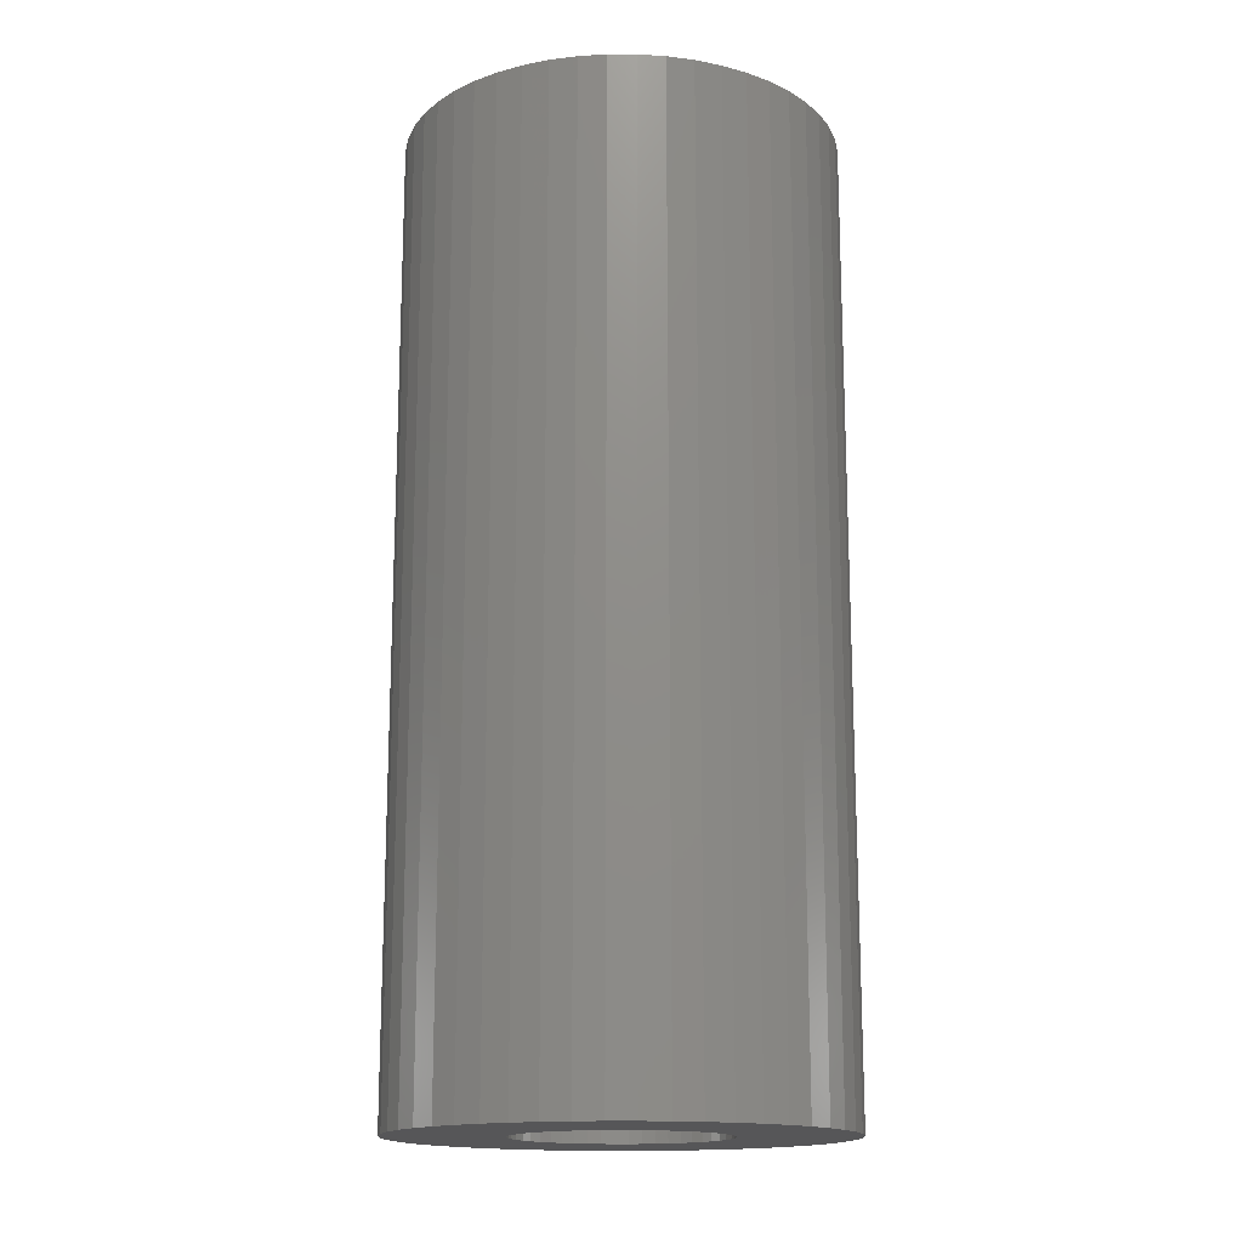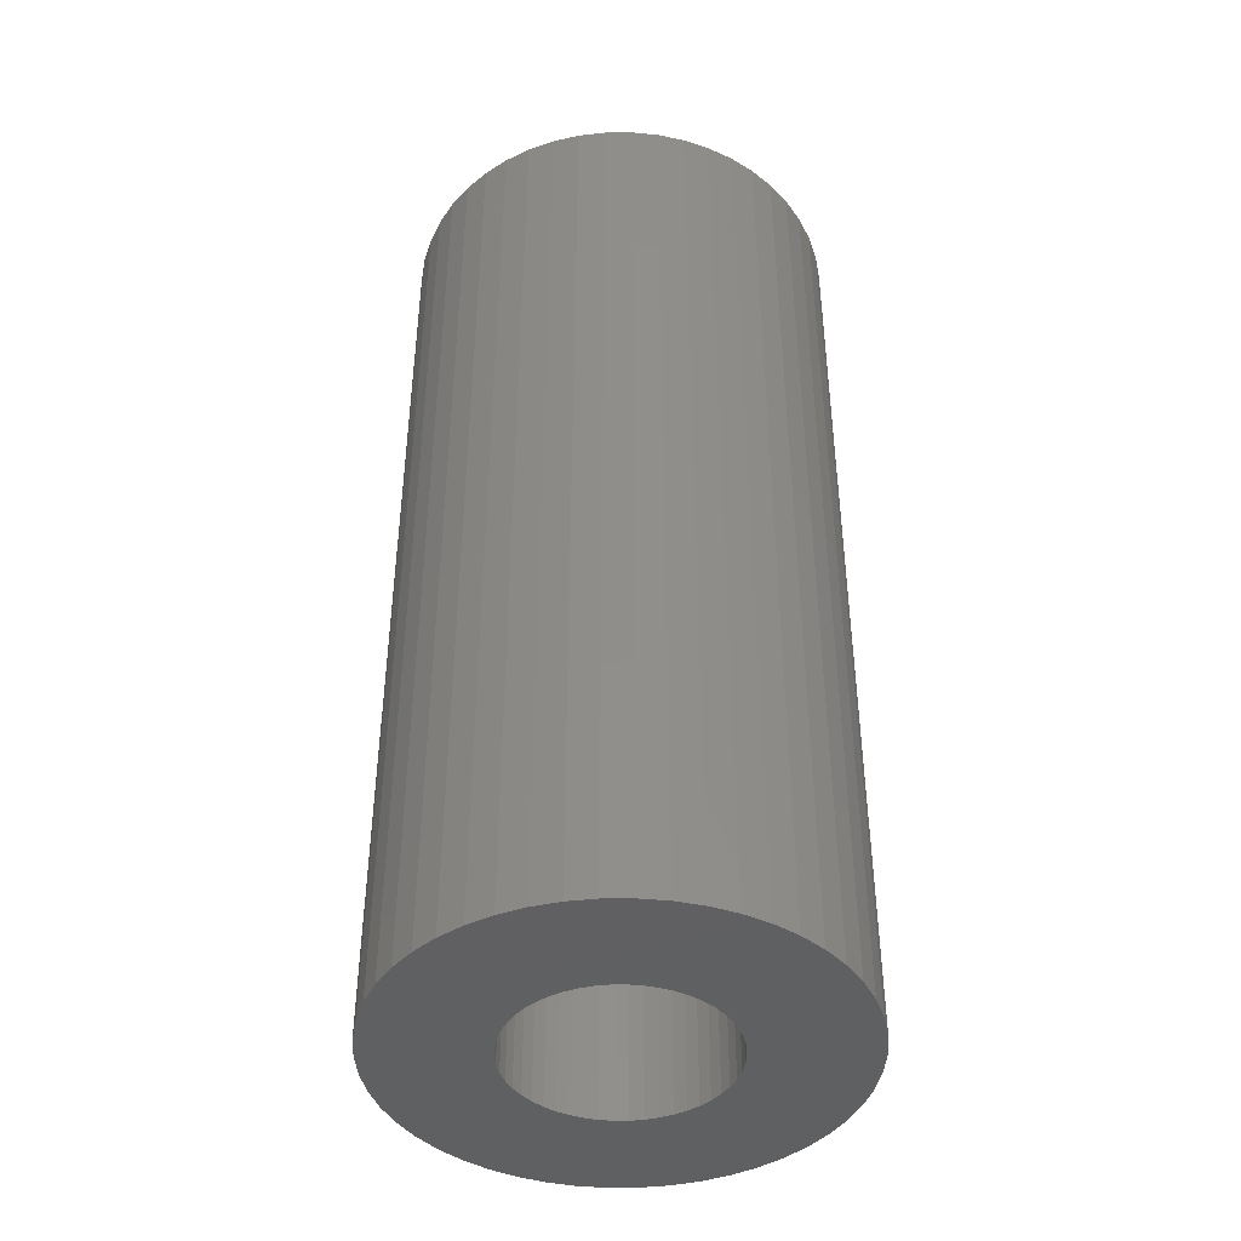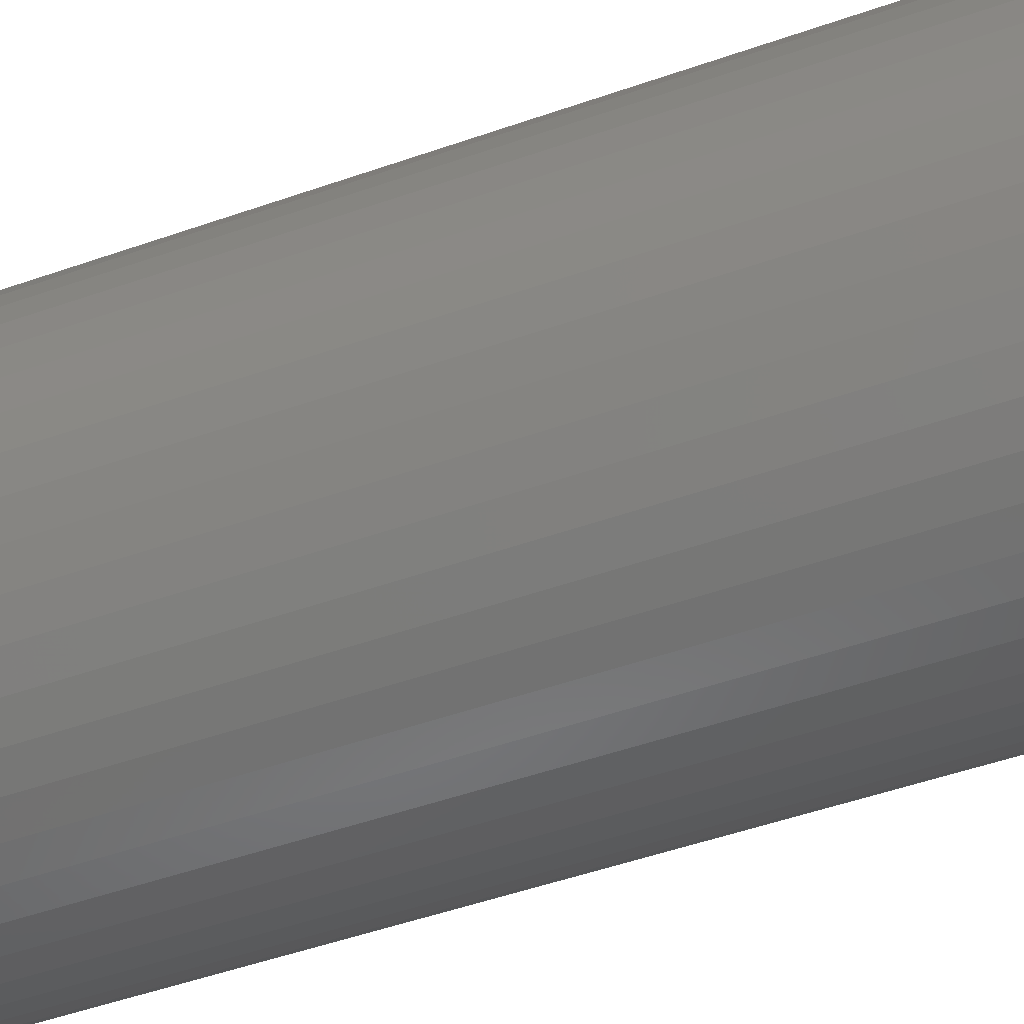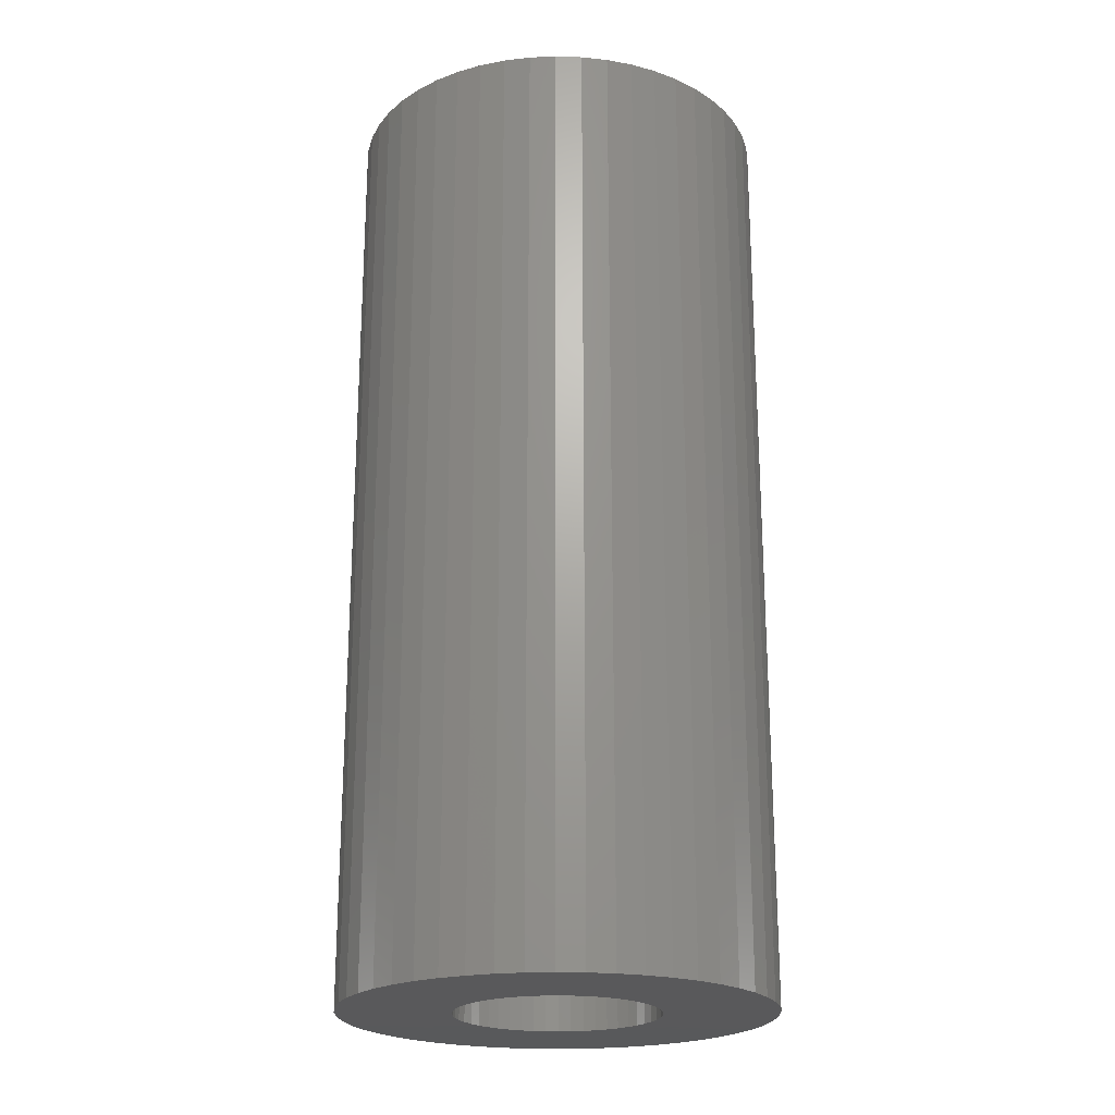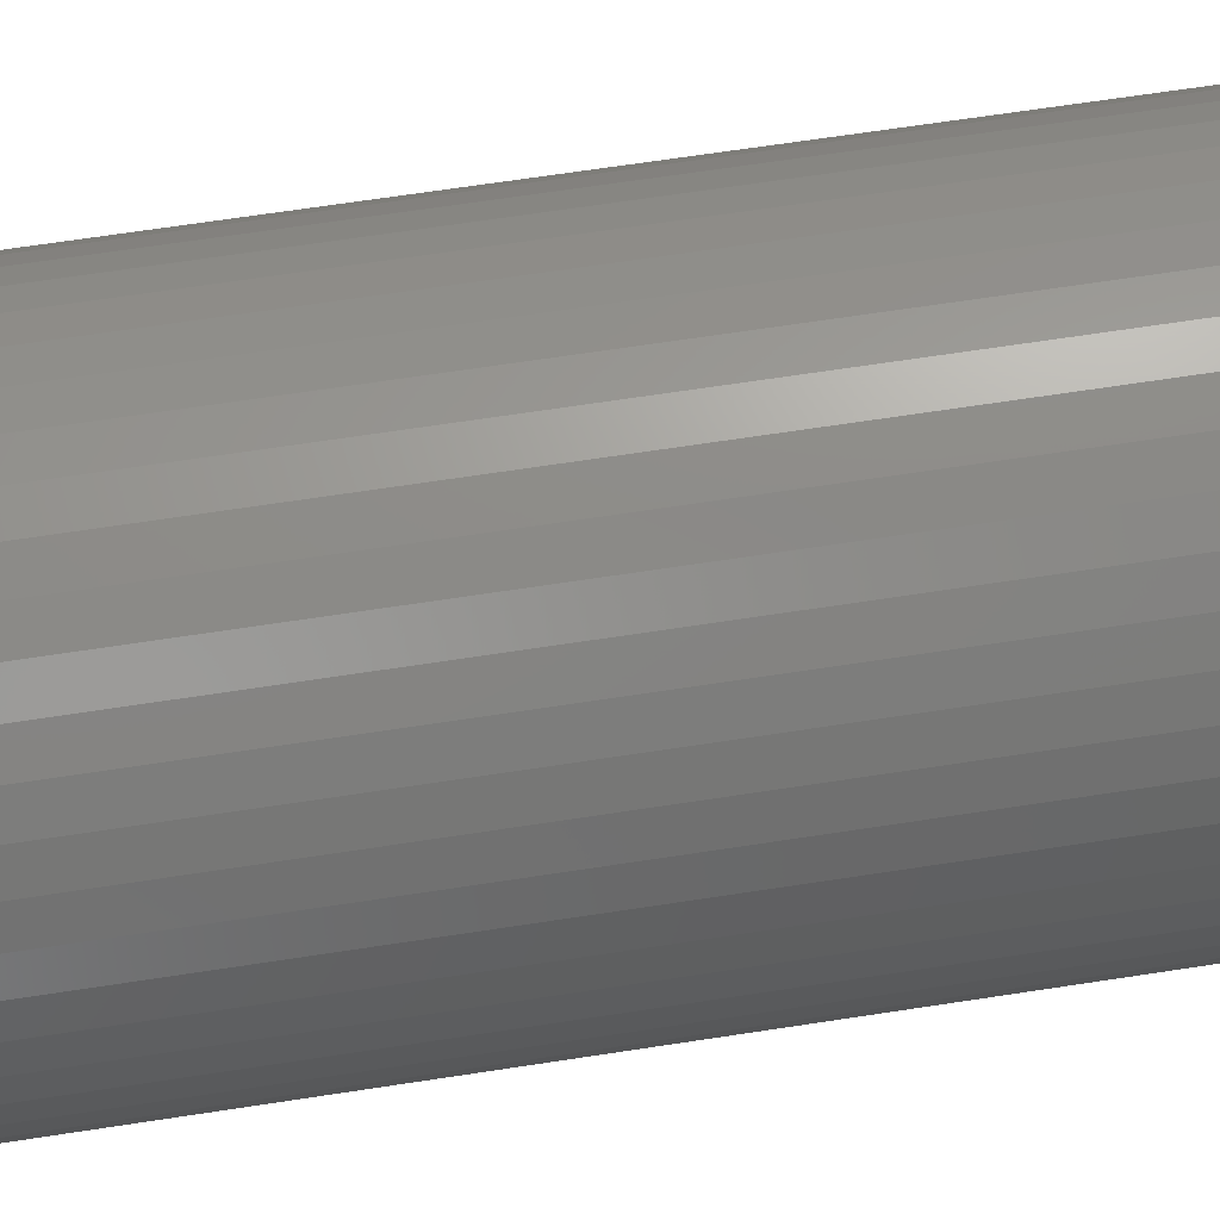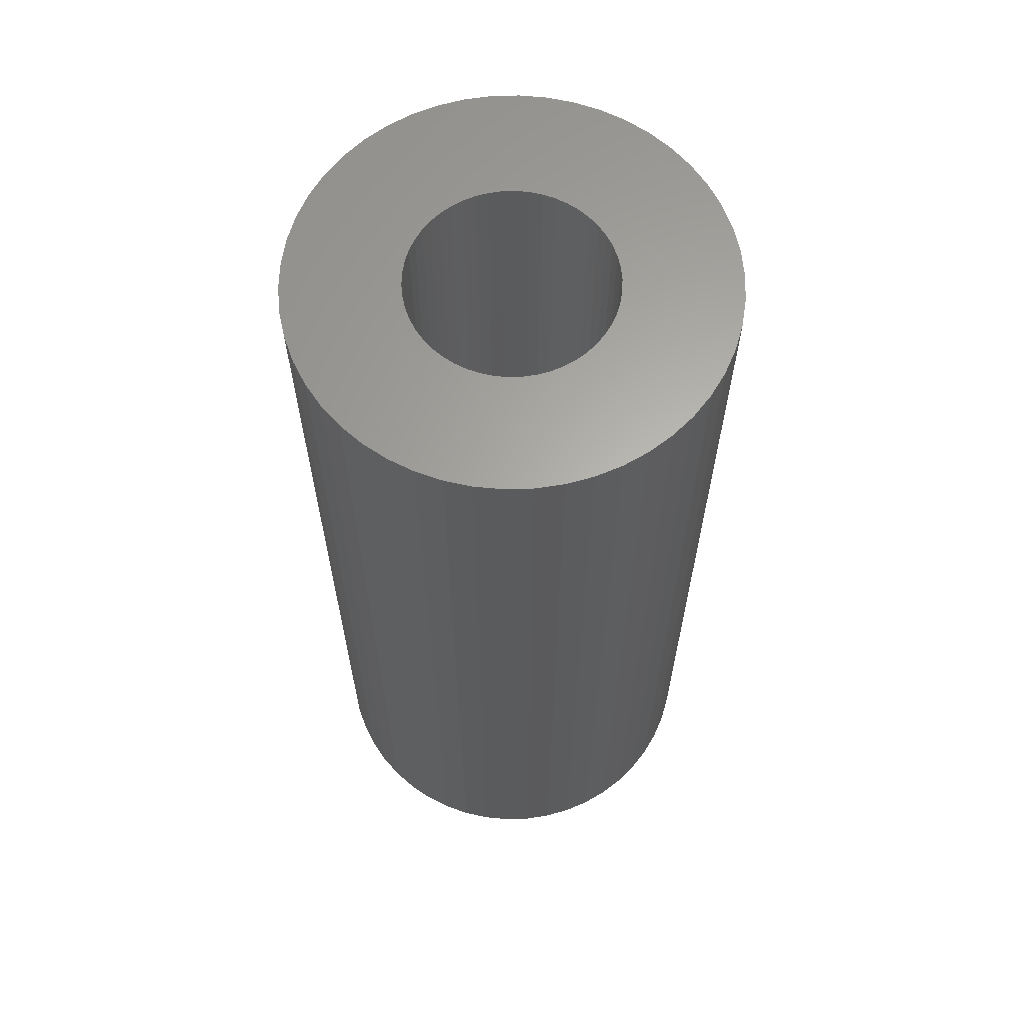
<metadata>
{"format":"stl","ext":"stl","renderer":"f3d","projection":"perspective","resolution":1024,"background":"white","views":[{"elev":-16.0,"azim":71.9,"up":"+Z"},{"elev":-42.6,"azim":130.2,"up":"+Z"},{"elev":-51.0,"azim":-69.1,"up":"+Y"},{"elev":-22.0,"azim":-161.5,"up":"+Z"},{"elev":67.8,"azim":-98.7,"up":"+Y"},{"elev":63.5,"azim":41.5,"up":"+Z"}]}
</metadata>
<code>
# stl→obj: 200 verts, 400 faces
v 9.5 0 21
v 9.425 1.191 -21
v 9.425 1.191 21
v 9.5 0 -21
v -9.5 0 -21
v -9.425 1.191 21
v -9.425 1.191 -21
v -9.5 0 21
v 0.5965 9.481 -21
v -0.5965 9.481 21
v 0.5965 9.481 21
v -0.5965 9.481 -21
v 6.925 6.503 -21
v 6.056 7.32 21
v 6.925 6.503 21
v 6.056 7.32 -21
v -6.056 7.32 -21
v -6.925 6.503 21
v -6.056 7.32 21
v -6.925 6.503 -21
v -2.936 9.035 -21
v -4.045 8.596 21
v -2.936 9.035 21
v -4.045 8.596 -21
v 8.833 3.497 21
v 8.325 4.577 -21
v 8.325 4.577 21
v 8.833 3.497 -21
v 9.202 2.363 -21
v 9.202 2.363 21
v 7.686 5.584 -21
v 7.686 5.584 21
v 4.045 8.596 -21
v 2.936 9.035 21
v 4.045 8.596 21
v 2.936 9.035 -21
v 5.09 8.021 21
v 5.09 8.021 -21
v -8.325 4.577 -21
v -7.686 5.584 21
v -7.686 5.584 -21
v -8.325 4.577 21
v -9.202 2.363 -21
v -8.833 3.497 21
v -8.833 3.497 -21
v -9.202 2.363 21
v -5.09 8.021 -21
v -5.09 8.021 21
v -1.78 9.332 21
v -1.78 9.332 -21
v 9.425 -1.191 21
v 9.425 -1.191 -21
v -2.936 -9.035 -21
v -1.78 -9.332 21
v -2.936 -9.035 21
v -1.78 -9.332 -21
v 0.5965 -9.481 -21
v 1.78 -9.332 21
v 0.5965 -9.481 21
v 1.78 -9.332 -21
v 1.78 9.332 21
v 1.78 9.332 -21
v 8.833 -3.497 21
v 9.202 -2.363 -21
v 9.202 -2.363 21
v 8.833 -3.497 -21
v -8.833 -3.497 -21
v -9.202 -2.363 21
v -9.202 -2.363 -21
v -8.833 -3.497 21
v 2.936 -9.035 -21
v 4.045 -8.596 21
v 2.936 -9.035 21
v 4.045 -8.596 -21
v 4.5 0 21
v 4.465 0.564 21
v 4.359 1.119 21
v 4.465 -0.564 21
v 4.184 1.657 21
v 3.943 2.168 21
v 4.359 -1.119 21
v 3.641 2.645 21
v 3.28 3.08 21
v 4.184 -1.657 21
v 2.868 3.467 21
v 8.325 -4.577 21
v 3.943 -2.168 21
v 2.411 3.799 21
v 1.916 4.072 21
v 1.391 4.28 21
v 0.8432 4.42 21
v 0.2826 4.491 21
v -0.2826 4.491 21
v -0.8432 4.42 21
v -1.391 4.28 21
v -1.916 4.072 21
v -2.411 3.799 21
v -2.868 3.467 21
v -3.28 3.08 21
v -3.641 2.645 21
v -3.943 2.168 21
v 7.686 -5.584 21
v 3.641 -2.645 21
v 6.925 -6.503 21
v 3.28 -3.08 21
v 6.056 -7.32 21
v 2.868 -3.467 21
v 5.09 -8.021 21
v 2.411 -3.799 21
v 1.916 -4.072 21
v 1.391 -4.28 21
v 0.8432 -4.42 21
v 0.2826 -4.491 21
v -0.2826 -4.491 21
v -0.5965 -9.481 21
v -0.8432 -4.42 21
v -1.391 -4.28 21
v -1.916 -4.072 21
v -4.045 -8.596 21
v -2.411 -3.799 21
v -5.09 -8.021 21
v -2.868 -3.467 21
v -6.056 -7.32 21
v -3.28 -3.08 21
v -6.925 -6.503 21
v -3.641 -2.645 21
v -7.686 -5.584 21
v -3.943 -2.168 21
v -8.325 -4.577 21
v -4.184 -1.657 21
v -4.359 -1.119 21
v -4.465 -0.564 21
v -9.425 -1.191 21
v -4.5 0 21
v -4.184 1.657 21
v -4.359 1.119 21
v -4.465 0.564 21
v 6.056 -7.32 -21
v 6.925 -6.503 -21
v 8.325 -4.577 -21
v 7.686 -5.584 -21
v -0.5965 -9.481 -21
v -4.045 -8.596 -21
v -6.925 -6.503 -21
v -7.686 -5.584 -21
v -9.425 -1.191 -21
v 5.09 -8.021 -21
v -6.056 -7.32 -21
v -5.09 -8.021 -21
v -8.325 -4.577 -21
v 4.5 0 -21
v 4.465 -0.564 -21
v 4.359 -1.119 -21
v 4.465 0.564 -21
v 4.184 -1.657 -21
v 3.943 -2.168 -21
v 4.359 1.119 -21
v 3.641 -2.645 -21
v 3.28 -3.08 -21
v 4.184 1.657 -21
v 2.868 -3.467 -21
v 3.943 2.168 -21
v 2.411 -3.799 -21
v 1.916 -4.072 -21
v 1.391 -4.28 -21
v 0.8432 -4.42 -21
v 0.2826 -4.491 -21
v -0.2826 -4.491 -21
v -0.8432 -4.42 -21
v -1.391 -4.28 -21
v -1.916 -4.072 -21
v -2.411 -3.799 -21
v -2.868 -3.467 -21
v -3.28 -3.08 -21
v -3.641 -2.645 -21
v -3.943 -2.168 -21
v 3.641 2.645 -21
v 3.28 3.08 -21
v 2.868 3.467 -21
v 2.411 3.799 -21
v 1.916 4.072 -21
v 1.391 4.28 -21
v 0.8432 4.42 -21
v 0.2826 4.491 -21
v -0.2826 4.491 -21
v -0.8432 4.42 -21
v -1.391 4.28 -21
v -1.916 4.072 -21
v -2.411 3.799 -21
v -2.868 3.467 -21
v -3.28 3.08 -21
v -3.641 2.645 -21
v -3.943 2.168 -21
v -4.184 1.657 -21
v -4.359 1.119 -21
v -4.465 0.564 -21
v -4.5 0 -21
v -4.184 -1.657 -21
v -4.359 -1.119 -21
v -4.465 -0.564 -21
f 1 2 3
f 2 1 4
f 5 6 7
f 6 5 8
f 9 10 11
f 10 9 12
f 13 14 15
f 14 13 16
f 17 18 19
f 18 17 20
f 21 22 23
f 22 21 24
f 25 26 27
f 26 25 28
f 3 29 30
f 29 3 2
f 27 31 32
f 31 27 26
f 33 34 35
f 34 33 36
f 16 37 14
f 37 16 38
f 39 40 41
f 40 39 42
f 41 18 20
f 18 41 40
f 43 44 45
f 44 43 46
f 47 19 48
f 19 47 17
f 12 49 10
f 49 12 50
f 51 4 1
f 4 51 52
f 53 54 55
f 54 53 56
f 57 58 59
f 58 57 60
f 30 28 25
f 28 30 29
f 32 13 15
f 13 32 31
f 36 61 34
f 61 36 62
f 62 11 61
f 11 62 9
f 38 35 37
f 35 38 33
f 45 42 39
f 42 45 44
f 50 23 49
f 23 50 21
f 63 64 65
f 64 63 66
f 65 52 51
f 52 65 64
f 67 68 69
f 68 67 70
f 71 72 73
f 72 71 74
f 60 73 58
f 73 60 71
f 75 1 3
f 76 3 30
f 1 75 51
f 77 30 25
f 78 51 75
f 79 25 27
f 51 78 65
f 80 27 32
f 81 65 78
f 82 32 15
f 65 81 63
f 83 15 14
f 84 63 81
f 85 14 37
f 63 84 86
f 87 86 84
f 3 76 75
f 30 77 76
f 25 79 77
f 88 37 35
f 27 80 79
f 32 82 80
f 15 83 82
f 89 35 34
f 14 85 83
f 37 88 85
f 35 89 88
f 90 34 61
f 34 90 89
f 61 91 90
f 11 91 61
f 11 92 91
f 11 93 92
f 10 93 11
f 10 94 93
f 49 94 10
f 94 49 95
f 23 95 49
f 95 23 96
f 22 96 23
f 96 22 97
f 48 97 22
f 97 48 98
f 19 98 48
f 98 19 99
f 18 99 19
f 99 18 100
f 40 100 18
f 100 40 101
f 42 101 40
f 86 87 102
f 103 102 87
f 102 103 104
f 105 104 103
f 104 105 106
f 107 106 105
f 106 107 108
f 109 108 107
f 108 109 72
f 110 72 109
f 72 110 73
f 111 73 110
f 73 111 58
f 112 58 111
f 112 59 58
f 113 59 112
f 114 59 113
f 114 115 59
f 116 115 114
f 54 116 117
f 116 54 115
f 55 117 118
f 119 118 120
f 121 120 122
f 117 55 54
f 123 122 124
f 125 124 126
f 127 126 128
f 118 119 55
f 129 128 130
f 70 130 131
f 68 131 132
f 133 132 134
f 101 42 135
f 120 121 119
f 44 135 42
f 122 123 121
f 135 44 136
f 124 125 123
f 46 136 44
f 126 127 125
f 136 46 137
f 128 129 127
f 6 137 46
f 130 70 129
f 137 6 134
f 131 68 70
f 8 134 6
f 132 133 68
f 134 8 133
f 7 46 43
f 46 7 6
f 24 48 22
f 48 24 47
f 138 104 106
f 104 138 139
f 102 140 86
f 140 102 141
f 142 59 115
f 59 142 57
f 143 55 119
f 55 143 53
f 144 127 145
f 127 144 125
f 146 8 5
f 8 146 133
f 74 108 72
f 108 74 147
f 86 66 63
f 66 86 140
f 56 115 54
f 115 56 142
f 148 121 123
f 121 148 149
f 144 123 125
f 123 144 148
f 150 70 67
f 70 150 129
f 151 4 52
f 152 52 64
f 4 151 2
f 153 64 66
f 154 2 151
f 155 66 140
f 2 154 29
f 156 140 141
f 157 29 154
f 158 141 139
f 29 157 28
f 159 139 138
f 160 28 157
f 161 138 147
f 28 160 26
f 162 26 160
f 52 152 151
f 64 153 152
f 66 155 153
f 163 147 74
f 140 156 155
f 141 158 156
f 139 159 158
f 164 74 71
f 138 161 159
f 147 163 161
f 74 164 163
f 165 71 60
f 71 165 164
f 60 166 165
f 57 166 60
f 57 167 166
f 57 168 167
f 142 168 57
f 142 169 168
f 56 169 142
f 169 56 170
f 53 170 56
f 170 53 171
f 143 171 53
f 171 143 172
f 149 172 143
f 172 149 173
f 148 173 149
f 173 148 174
f 144 174 148
f 174 144 175
f 145 175 144
f 175 145 176
f 150 176 145
f 26 162 31
f 177 31 162
f 31 177 13
f 178 13 177
f 13 178 16
f 179 16 178
f 16 179 38
f 180 38 179
f 38 180 33
f 181 33 180
f 33 181 36
f 182 36 181
f 36 182 62
f 183 62 182
f 183 9 62
f 184 9 183
f 185 9 184
f 185 12 9
f 186 12 185
f 50 186 187
f 186 50 12
f 21 187 188
f 24 188 189
f 47 189 190
f 187 21 50
f 17 190 191
f 20 191 192
f 41 192 193
f 188 24 21
f 39 193 194
f 45 194 195
f 43 195 196
f 7 196 197
f 176 150 198
f 189 47 24
f 67 198 150
f 190 17 47
f 198 67 199
f 191 20 17
f 69 199 67
f 192 41 20
f 199 69 200
f 193 39 41
f 146 200 69
f 194 45 39
f 200 146 197
f 195 43 45
f 5 197 146
f 196 7 43
f 197 5 7
f 69 133 146
f 133 69 68
f 147 106 108
f 106 147 138
f 104 141 102
f 141 104 139
f 149 119 121
f 119 149 143
f 145 129 150
f 129 145 127
f 136 194 135
f 194 136 195
f 162 82 177
f 82 162 80
f 182 89 90
f 89 182 181
f 188 95 96
f 95 188 187
f 135 193 101
f 193 135 194
f 153 78 152
f 78 153 81
f 179 83 85
f 83 179 178
f 184 91 92
f 91 184 183
f 180 85 88
f 85 180 179
f 137 195 136
f 195 137 196
f 100 191 99
f 191 100 192
f 189 96 97
f 96 189 188
f 187 94 95
f 94 187 186
f 151 76 154
f 76 151 75
f 155 81 153
f 81 155 84
f 173 124 122
f 124 173 174
f 128 198 130
f 198 128 176
f 166 113 112
f 113 166 167
f 161 109 107
f 109 161 163
f 177 83 178
f 83 177 82
f 185 92 93
f 92 185 184
f 183 90 91
f 90 183 182
f 181 88 89
f 88 181 180
f 134 196 137
f 196 134 197
f 101 192 100
f 192 101 193
f 186 93 94
f 93 186 185
f 190 97 98
f 97 190 189
f 191 98 99
f 98 191 190
f 152 75 151
f 75 152 78
f 158 87 156
f 87 158 103
f 126 176 128
f 176 126 175
f 165 112 111
f 112 165 166
f 160 80 162
f 80 160 79
f 157 79 160
f 79 157 77
f 154 77 157
f 77 154 76
f 156 84 155
f 84 156 87
f 169 117 116
f 117 169 170
f 168 116 114
f 116 168 169
f 132 197 134
f 197 132 200
f 130 199 131
f 199 130 198
f 124 175 126
f 175 124 174
f 163 110 109
f 110 163 164
f 159 103 158
f 103 159 105
f 167 114 113
f 114 167 168
f 171 120 118
f 120 171 172
f 131 200 132
f 200 131 199
f 164 111 110
f 111 164 165
f 159 107 105
f 107 159 161
f 172 122 120
f 122 172 173
f 170 118 117
f 118 170 171

</code>
